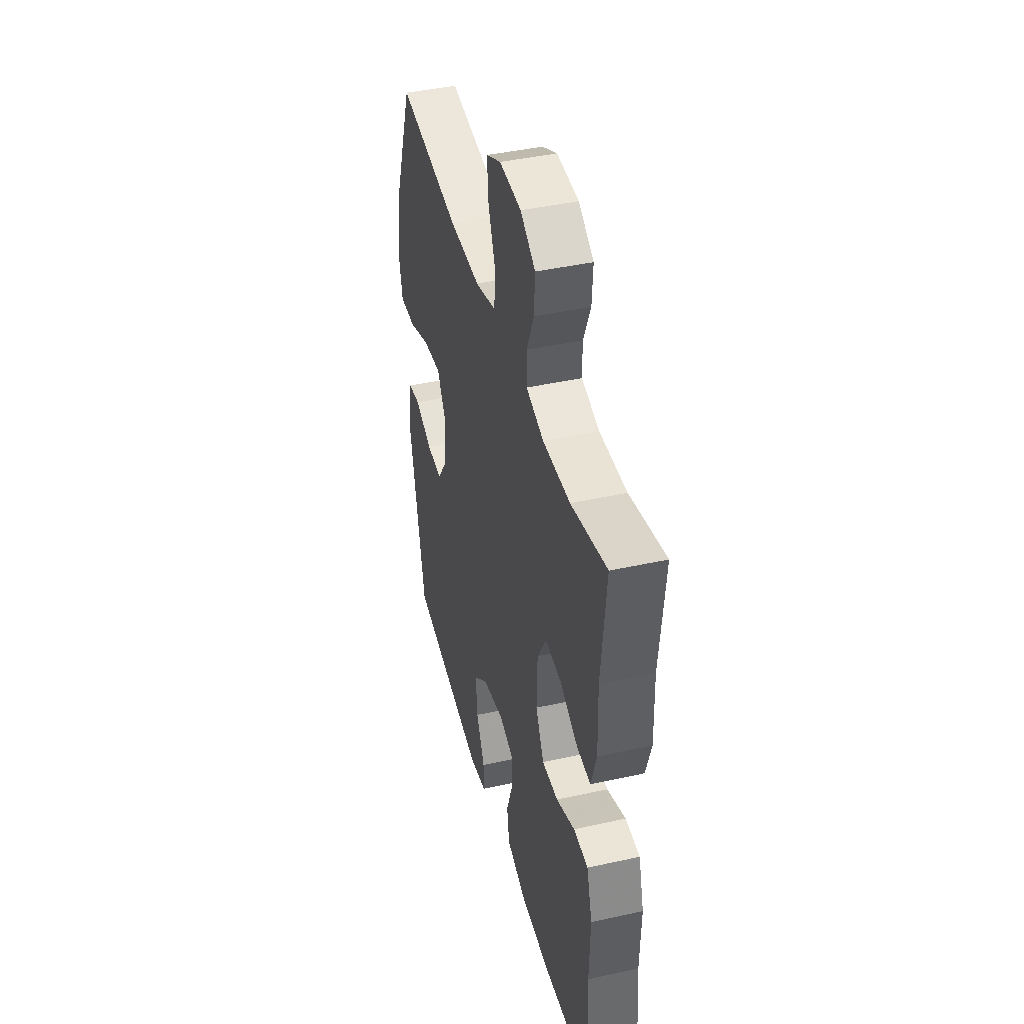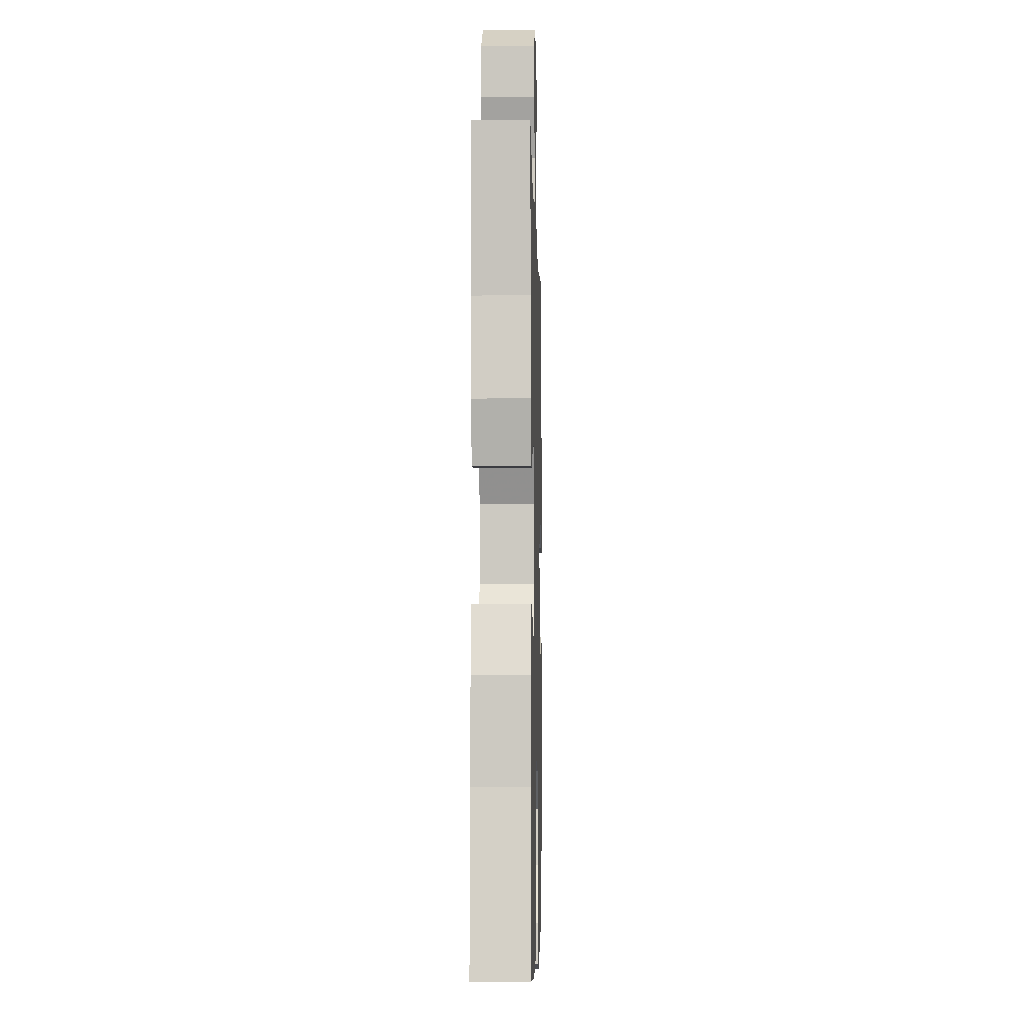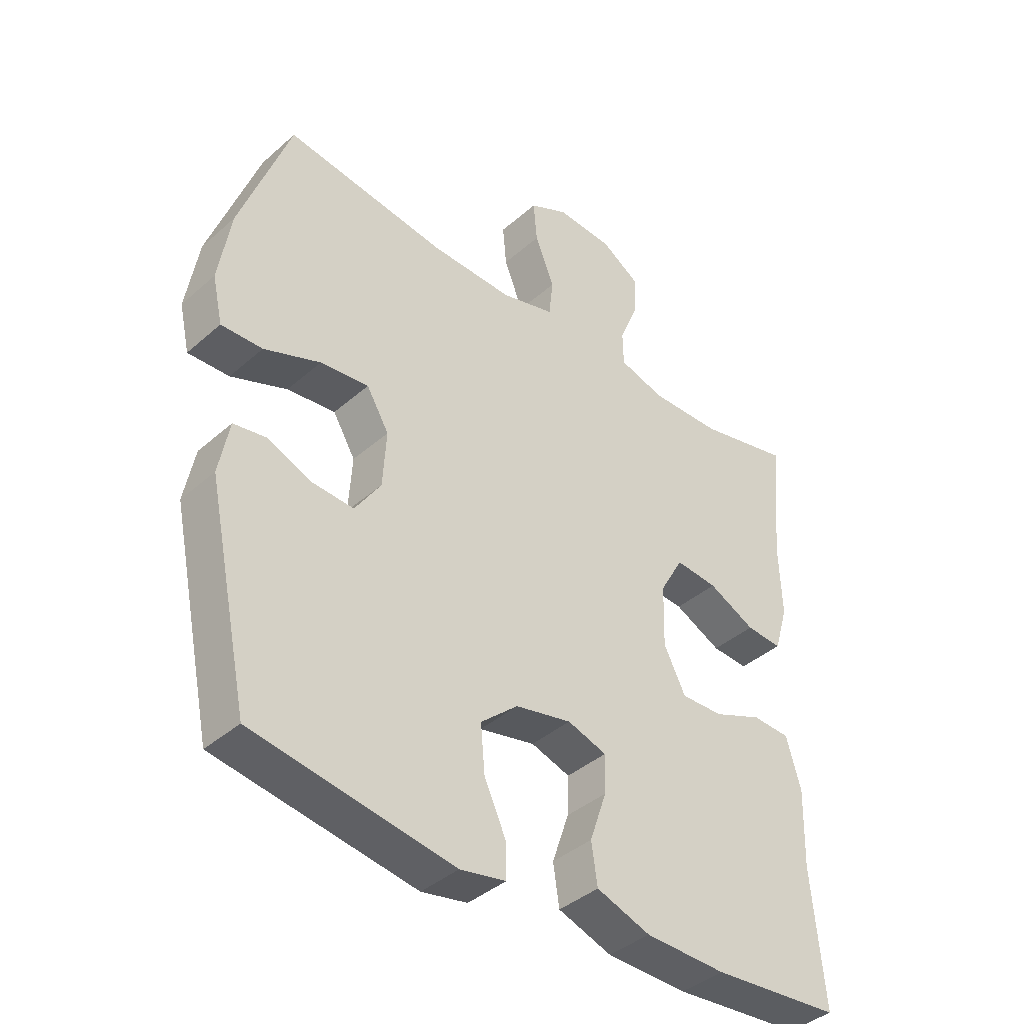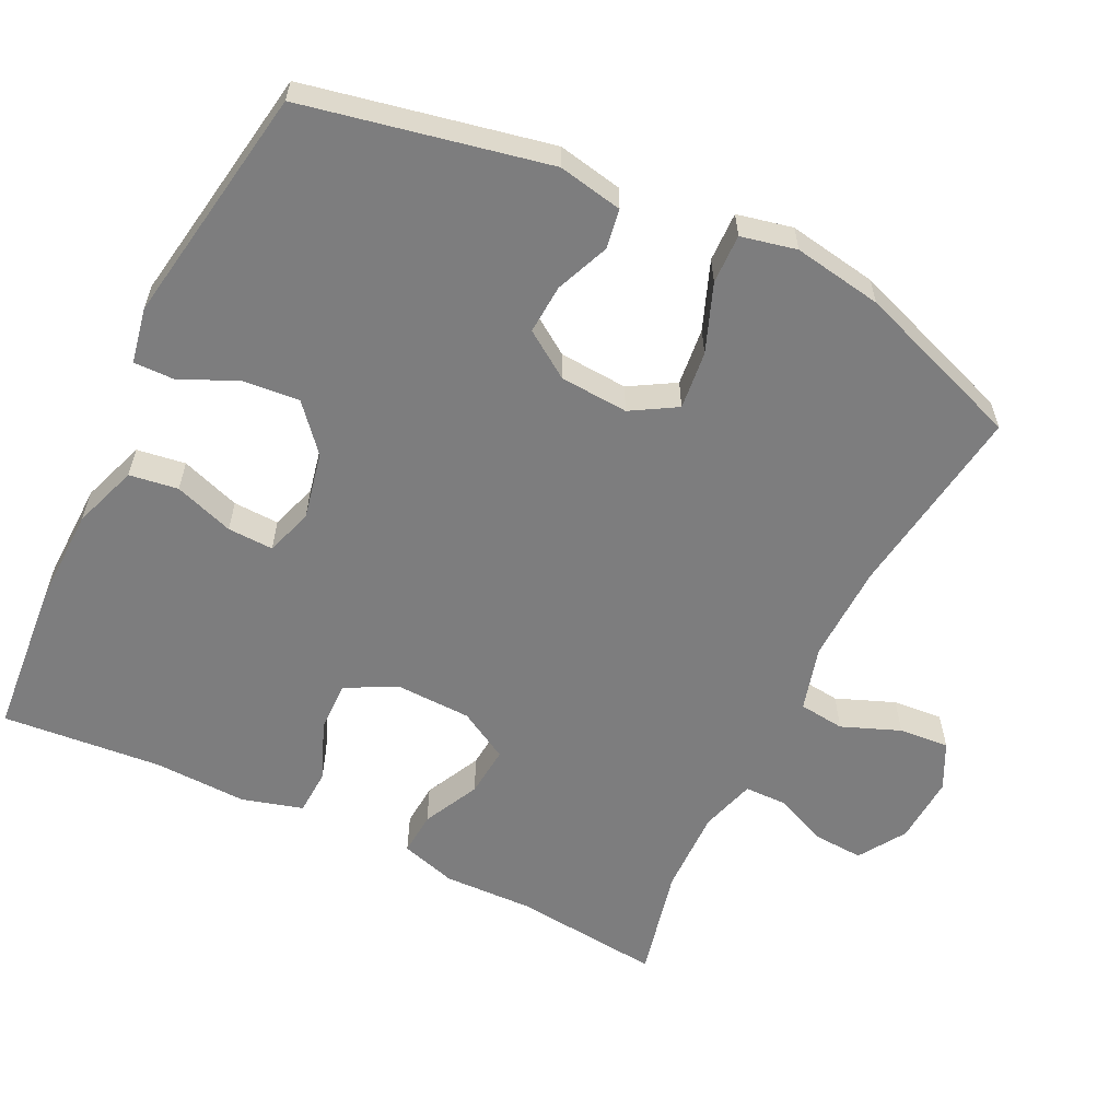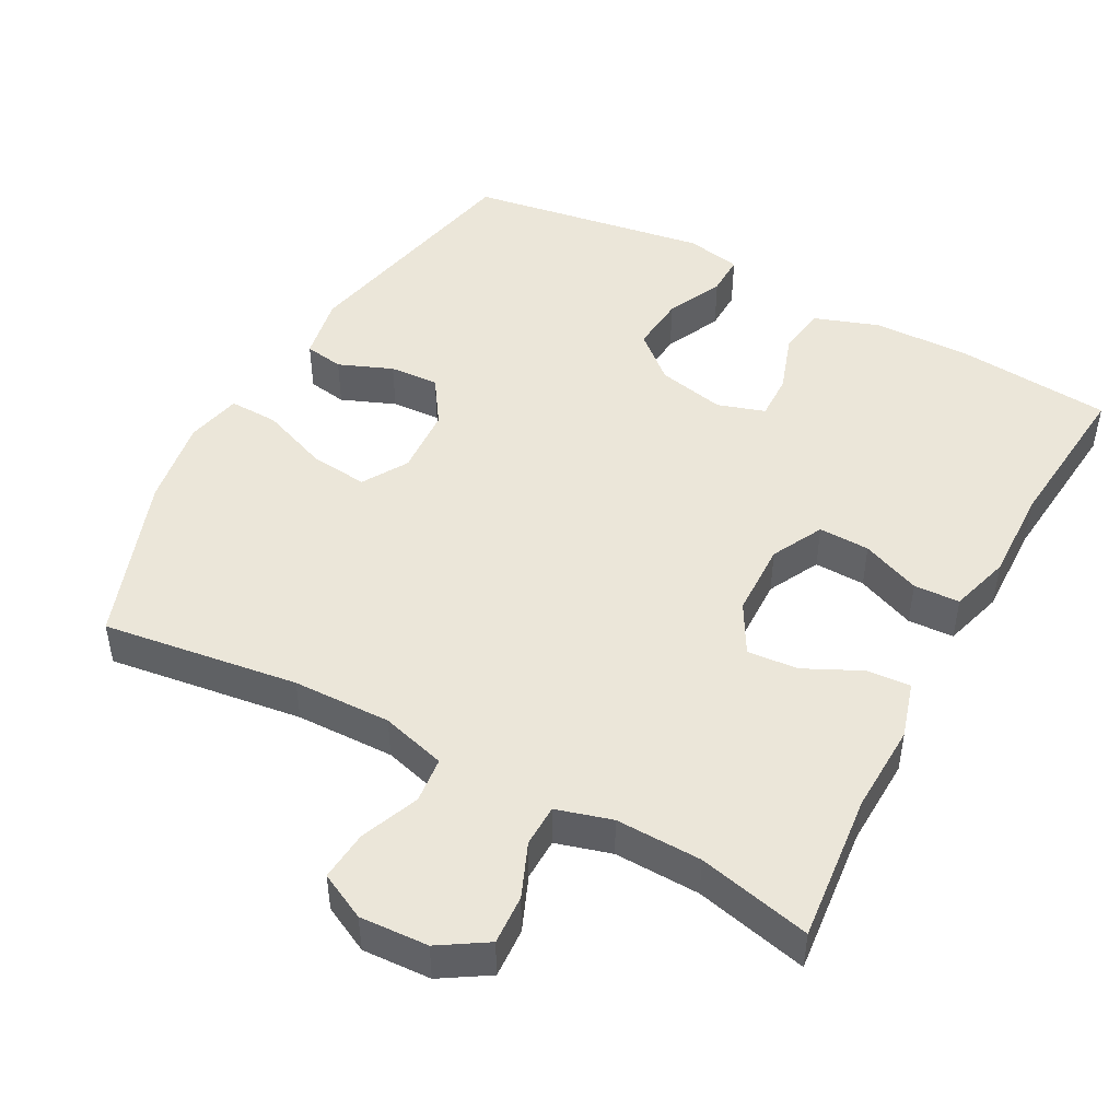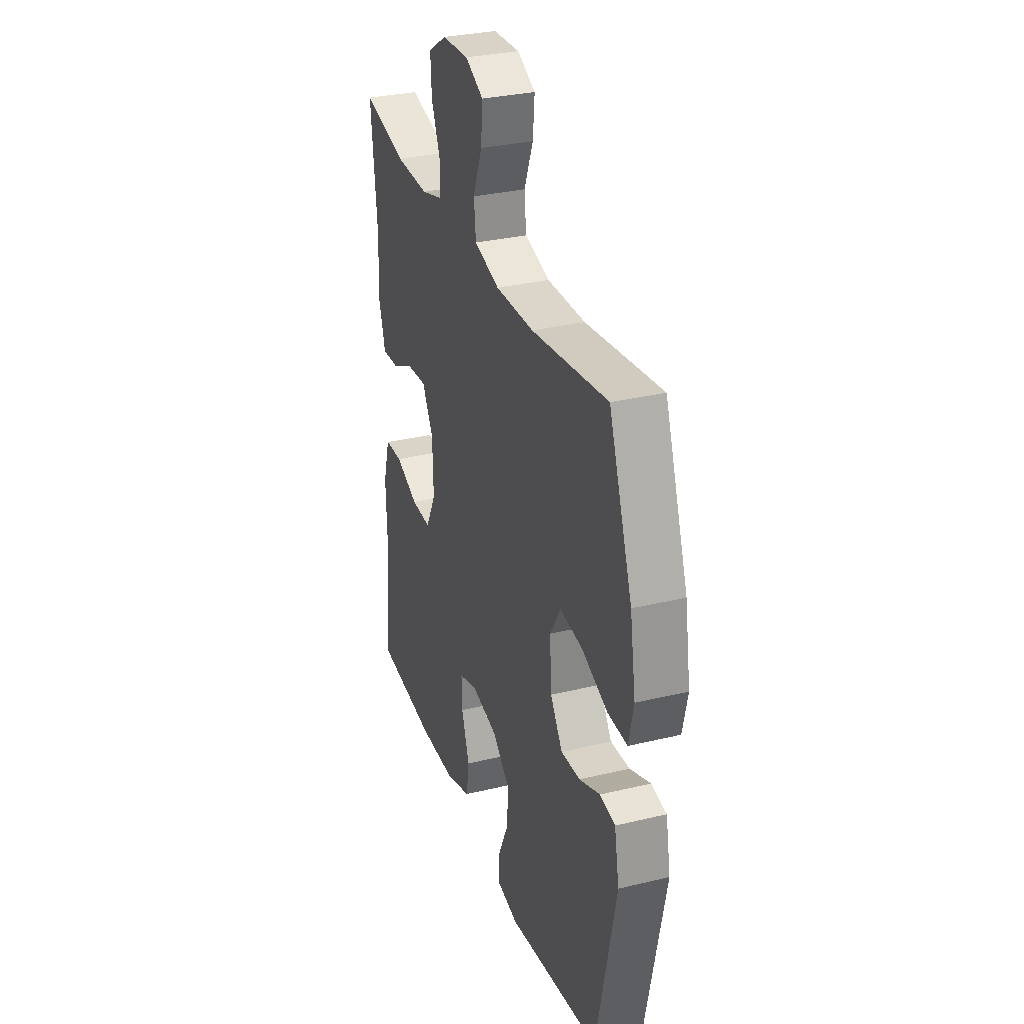
<metadata>
{"format":"obj","ext":"obj","renderer":"f3d","projection":"perspective","resolution":1024,"background":"white","views":[{"elev":42.7,"azim":75.2,"up":"+Z"},{"elev":-5.3,"azim":91.4,"up":"+Z"},{"elev":-40.0,"azim":-42.8,"up":"+Z"},{"elev":-59.2,"azim":-116.2,"up":"+Y"},{"elev":47.4,"azim":28.4,"up":"+Y"},{"elev":31.3,"azim":-108.9,"up":"+Z"}]}
</metadata>
<code>
v -0.5 0.07 -0.5
v -0.57 0.07 -0.166
v -0.553 0.07 -0.077
v -0.499 0.07 -0.068
v -0.425 0.07 -0.098
v -0.357 0.07 -0.102
v -0.314 0.07 -0.038
v -0.308 0.07 0.056
v -0.345 0.07 0.118
v -0.425 0.07 0.109
v -0.518 0.07 0.073
v -0.586 0.07 0.071
v -0.603 0.07 0.147
v -0.583 0.07 0.269
v -0.5 0.07 0.5
v -0.231 0.07 0.463
v -0.096 0.07 0.46
v -0.007 0.07 0.485
v 0 0.07 0.548
v -0.032 0.07 0.628
v -0.038 0.07 0.697
v 0.026 0.07 0.729
v 0.12 0.07 0.724
v 0.185 0.07 0.683
v 0.181 0.07 0.615
v 0.15 0.07 0.541
v 0.151 0.07 0.483
v 0.227 0.07 0.461
v 0.345 0.07 0.464
v 0.5 0.07 0.5
v 0.479 0.07 0.295
v 0.483 0.07 0.172
v 0.46 0.07 0.095
v 0.4 0.07 0.099
v 0.322 0.07 0.137
v 0.252 0.07 0.143
v 0.213 0.07 0.074
v 0.21 0.07 -0.029
v 0.246 0.07 -0.1
v 0.316 0.07 -0.098
v 0.397 0.07 -0.065
v 0.46 0.07 -0.068
v 0.484 0.07 -0.151
v 0.48 0.07 -0.28
v 0.5 0.07 -0.5
v 0.286 0.07 -0.519
v 0.152 0.07 -0.516
v 0.063 0.07 -0.485
v 0.053 0.07 -0.418
v 0.081 0.07 -0.336
v 0.083 0.07 -0.273
v 0.018 0.07 -0.252
v -0.075 0.07 -0.272
v -0.137 0.07 -0.326
v -0.13 0.07 -0.404
v -0.094 0.07 -0.482
v -0.093 0.07 -0.538
v -0.169 0.07 -0.553
v -0.5 0 -0.5
v -0.57 0 -0.166
v -0.553 0 -0.077
v -0.499 0 -0.068
v -0.425 0 -0.098
v -0.357 0 -0.102
v -0.314 0 -0.038
v -0.308 0 0.056
v -0.345 0 0.118
v -0.425 0 0.109
v -0.518 0 0.073
v -0.586 0 0.071
v -0.603 0 0.147
v -0.583 0 0.269
v -0.5 0 0.5
v -0.231 0 0.463
v -0.096 0 0.46
v -0.007 0 0.485
v 0 0 0.548
v -0.032 0 0.628
v -0.038 0 0.697
v 0.026 0 0.729
v 0.12 0 0.724
v 0.185 0 0.683
v 0.181 0 0.615
v 0.15 0 0.541
v 0.151 0 0.483
v 0.227 0 0.461
v 0.345 0 0.464
v 0.5 0 0.5
v 0.479 0 0.295
v 0.483 0 0.172
v 0.46 0 0.095
v 0.4 0 0.099
v 0.322 0 0.137
v 0.252 0 0.143
v 0.213 0 0.074
v 0.21 0 -0.029
v 0.246 0 -0.1
v 0.316 0 -0.098
v 0.397 0 -0.065
v 0.46 0 -0.068
v 0.484 0 -0.151
v 0.48 0 -0.28
v 0.5 0 -0.5
v 0.286 0 -0.519
v 0.152 0 -0.516
v 0.063 0 -0.485
v 0.053 0 -0.418
v 0.081 0 -0.336
v 0.083 0 -0.273
v 0.018 0 -0.252
v -0.075 0 -0.272
v -0.137 0 -0.326
v -0.13 0 -0.404
v -0.094 0 -0.482
v -0.093 0 -0.538
v -0.169 0 -0.553
f 3 4 5
f 2 3 5
f 1 2 5
f 58 1 5
f 57 58 5
f 56 57 5
f 55 56 5
f 54 55 5 6
f 53 54 6 7
f 52 53 7 8
f 51 52 8 9
f 48 49 50
f 47 48 50
f 46 47 50
f 45 46 50
f 44 45 50
f 44 50 51
f 43 44 51
f 42 43 51
f 41 42 51
f 40 41 51
f 39 40 51
f 38 39 51 9
f 33 34 35
f 32 33 35
f 31 32 35
f 31 35 36
f 30 31 36
f 29 30 36
f 28 29 36 37
f 24 25 26
f 23 24 26
f 22 23 26
f 21 22 26
f 20 21 26
f 19 20 26
f 18 19 26 27
f 27 28 37
f 18 27 37
f 17 18 37
f 14 15 16
f 13 14 16
f 12 13 16
f 11 12 16
f 10 11 16
f 9 10 16 17
f 9 17 37 38
f 63 62 61
f 63 61 60
f 63 60 59
f 63 59 116
f 63 116 115
f 63 115 114
f 63 114 113
f 64 63 113 112
f 65 64 112 111
f 66 65 111 110
f 67 66 110 109
f 108 107 106
f 108 106 105
f 108 105 104
f 108 104 103
f 108 103 102
f 109 108 102
f 109 102 101
f 109 101 100
f 109 100 99
f 109 99 98
f 109 98 97
f 67 109 97 96
f 93 92 91
f 93 91 90
f 93 90 89
f 94 93 89
f 94 89 88
f 94 88 87
f 95 94 87 86
f 84 83 82
f 84 82 81
f 84 81 80
f 84 80 79
f 84 79 78
f 84 78 77
f 85 84 77 76
f 95 86 85
f 95 85 76
f 95 76 75
f 74 73 72
f 74 72 71
f 74 71 70
f 74 70 69
f 74 69 68
f 75 74 68 67
f 96 95 75 67
f 1 59 60 2
f 2 60 61 3
f 3 61 62 4
f 4 62 63 5
f 5 63 64 6
f 6 64 65 7
f 7 65 66 8
f 8 66 67 9
f 9 67 68 10
f 10 68 69 11
f 11 69 70 12
f 12 70 71 13
f 13 71 72 14
f 14 72 73 15
f 15 73 74 16
f 16 74 75 17
f 17 75 76 18
f 18 76 77 19
f 19 77 78 20
f 20 78 79 21
f 21 79 80 22
f 22 80 81 23
f 23 81 82 24
f 24 82 83 25
f 25 83 84 26
f 26 84 85 27
f 27 85 86 28
f 28 86 87 29
f 29 87 88 30
f 30 88 89 31
f 31 89 90 32
f 32 90 91 33
f 33 91 92 34
f 34 92 93 35
f 35 93 94 36
f 36 94 95 37
f 37 95 96 38
f 38 96 97 39
f 39 97 98 40
f 40 98 99 41
f 41 99 100 42
f 42 100 101 43
f 43 101 102 44
f 44 102 103 45
f 45 103 104 46
f 46 104 105 47
f 47 105 106 48
f 48 106 107 49
f 49 107 108 50
f 50 108 109 51
f 51 109 110 52
f 52 110 111 53
f 53 111 112 54
f 54 112 113 55
f 55 113 114 56
f 56 114 115 57
f 57 115 116 58
f 58 116 59 1

</code>
